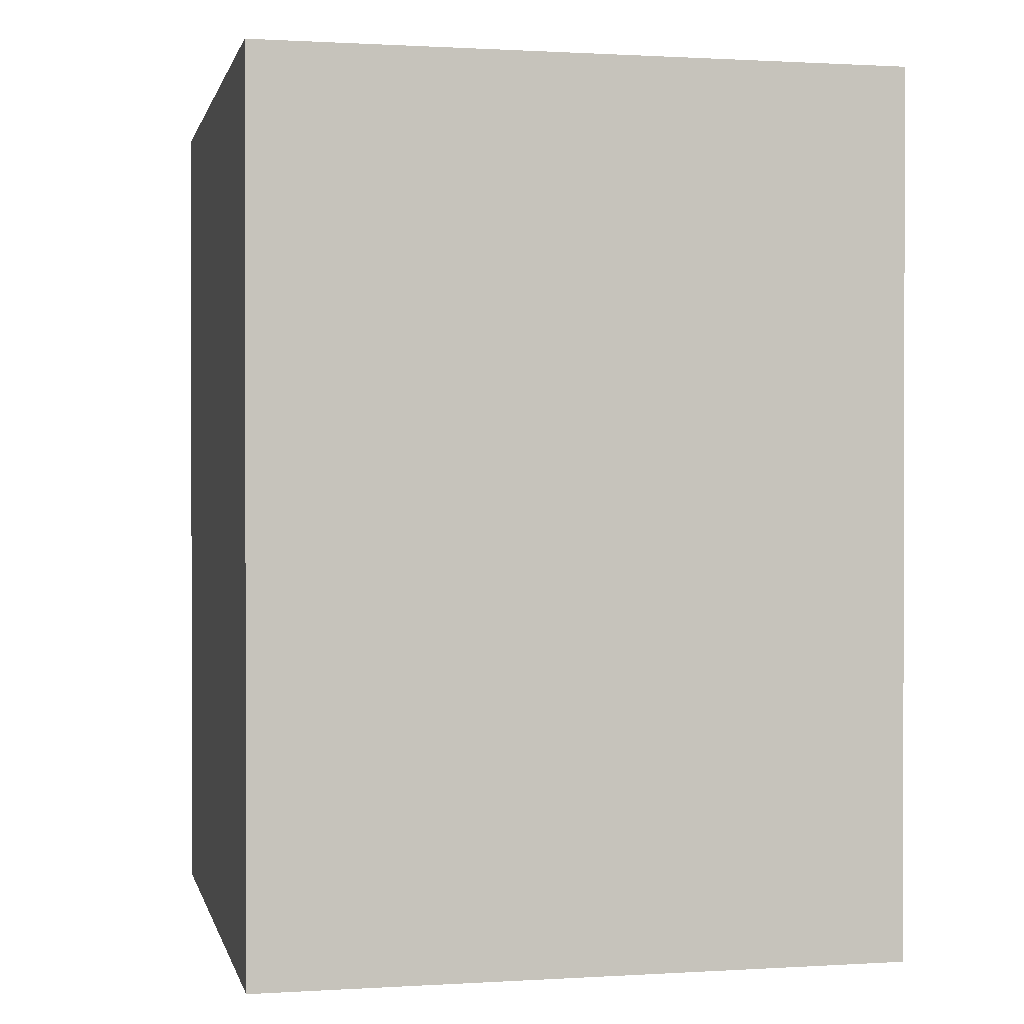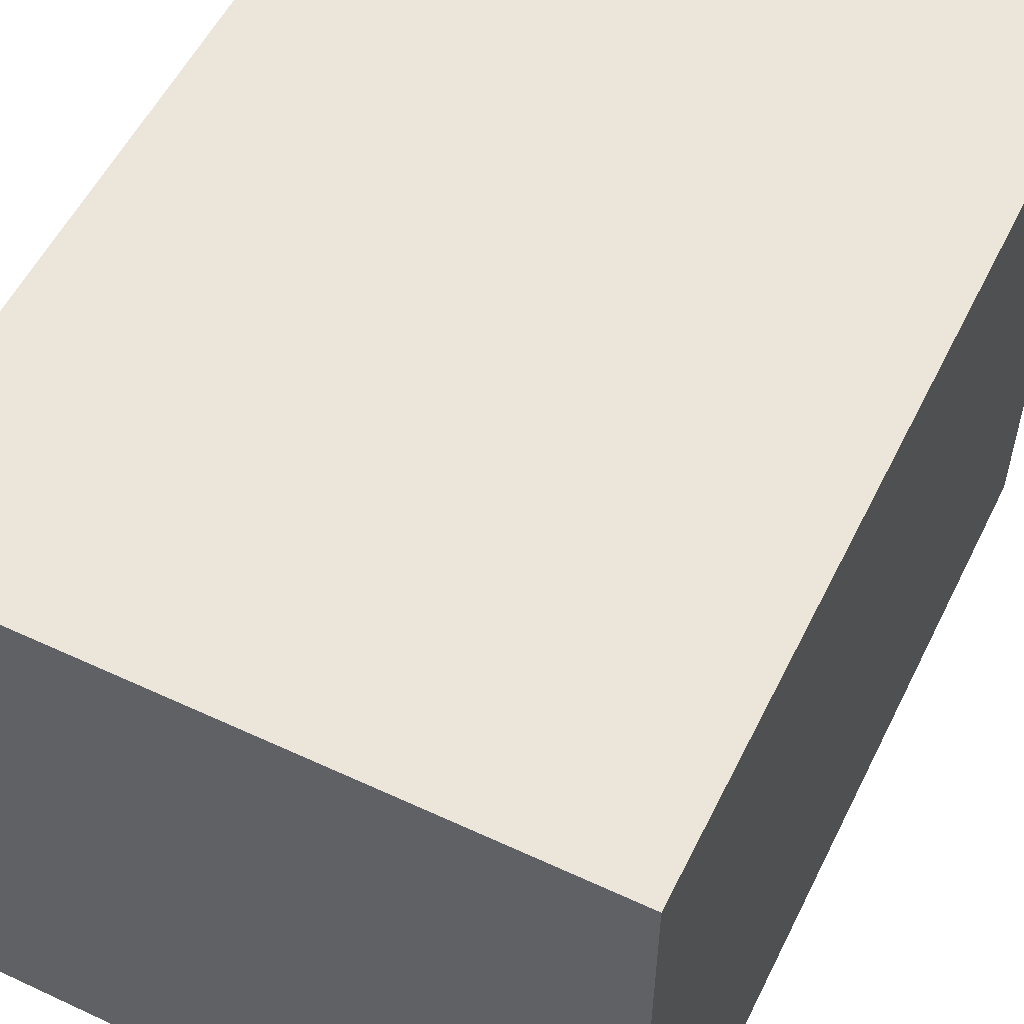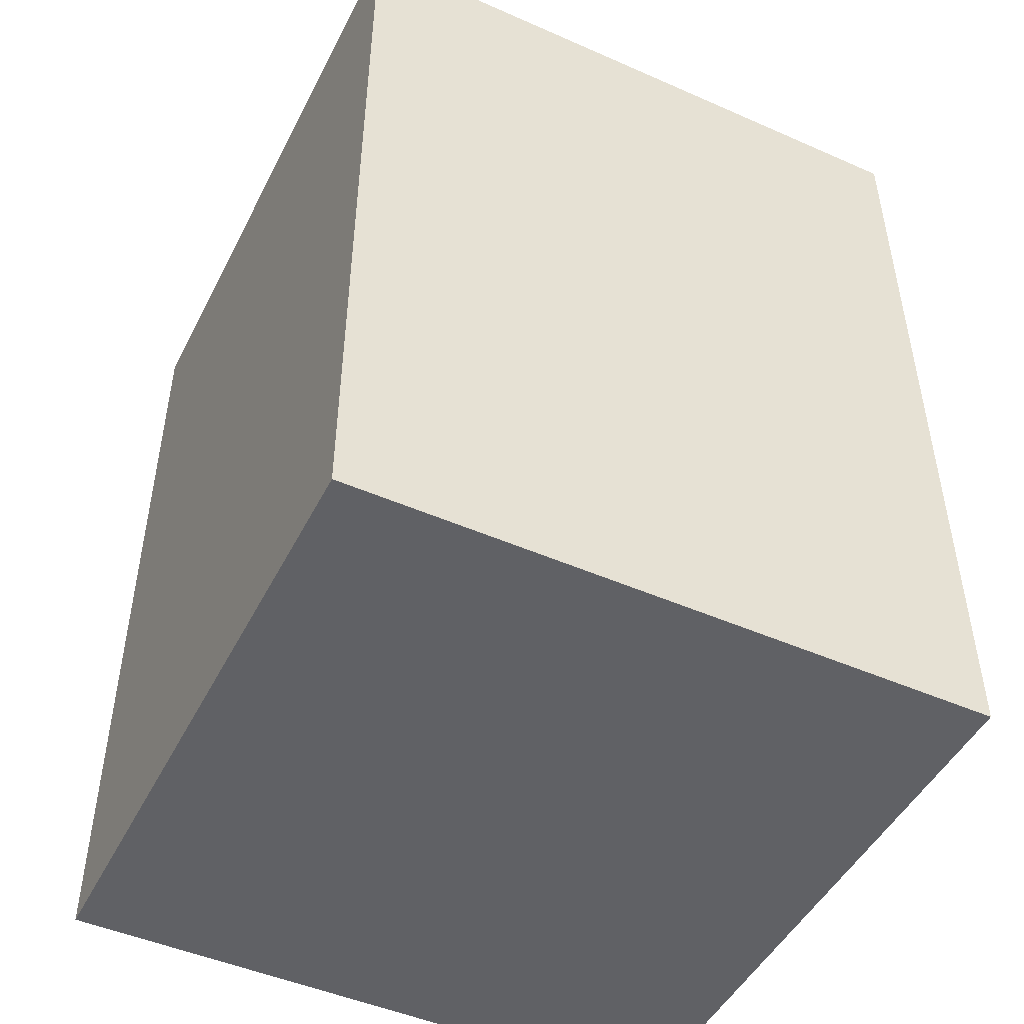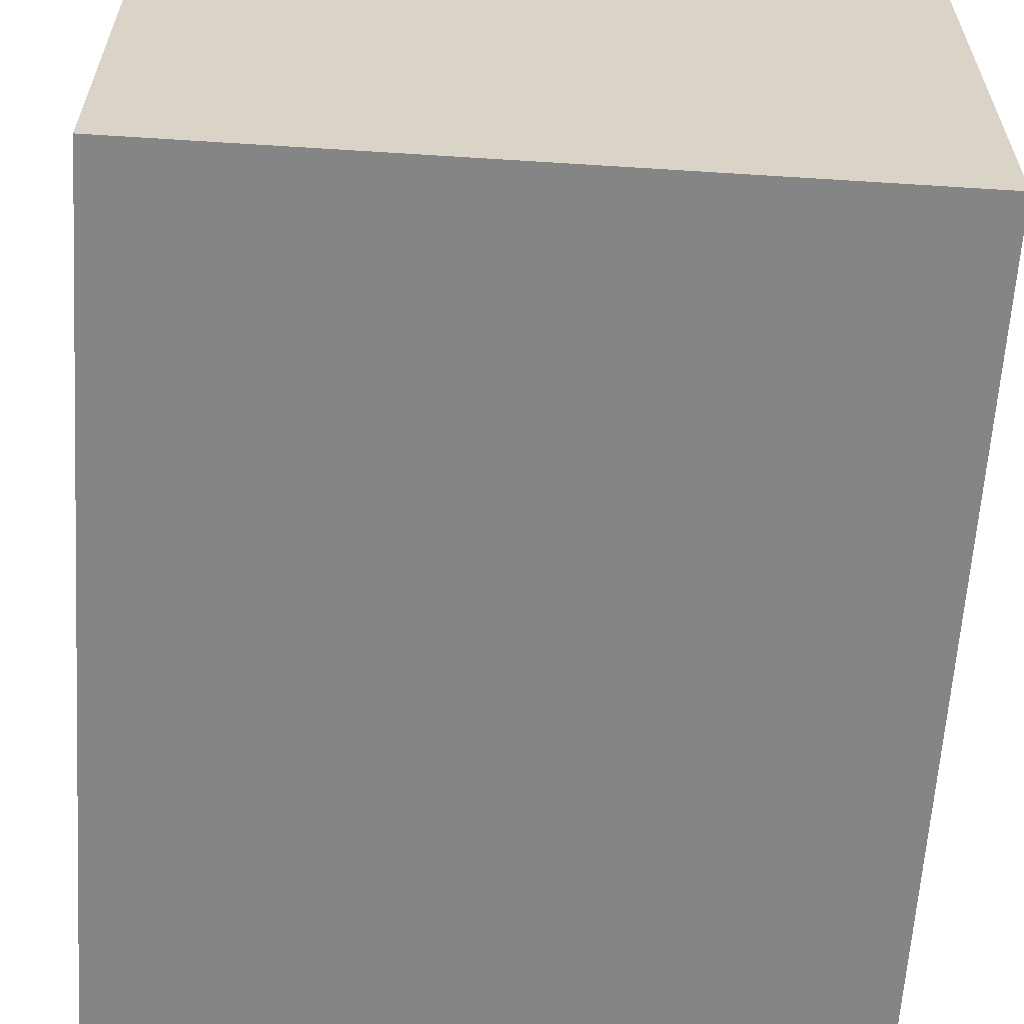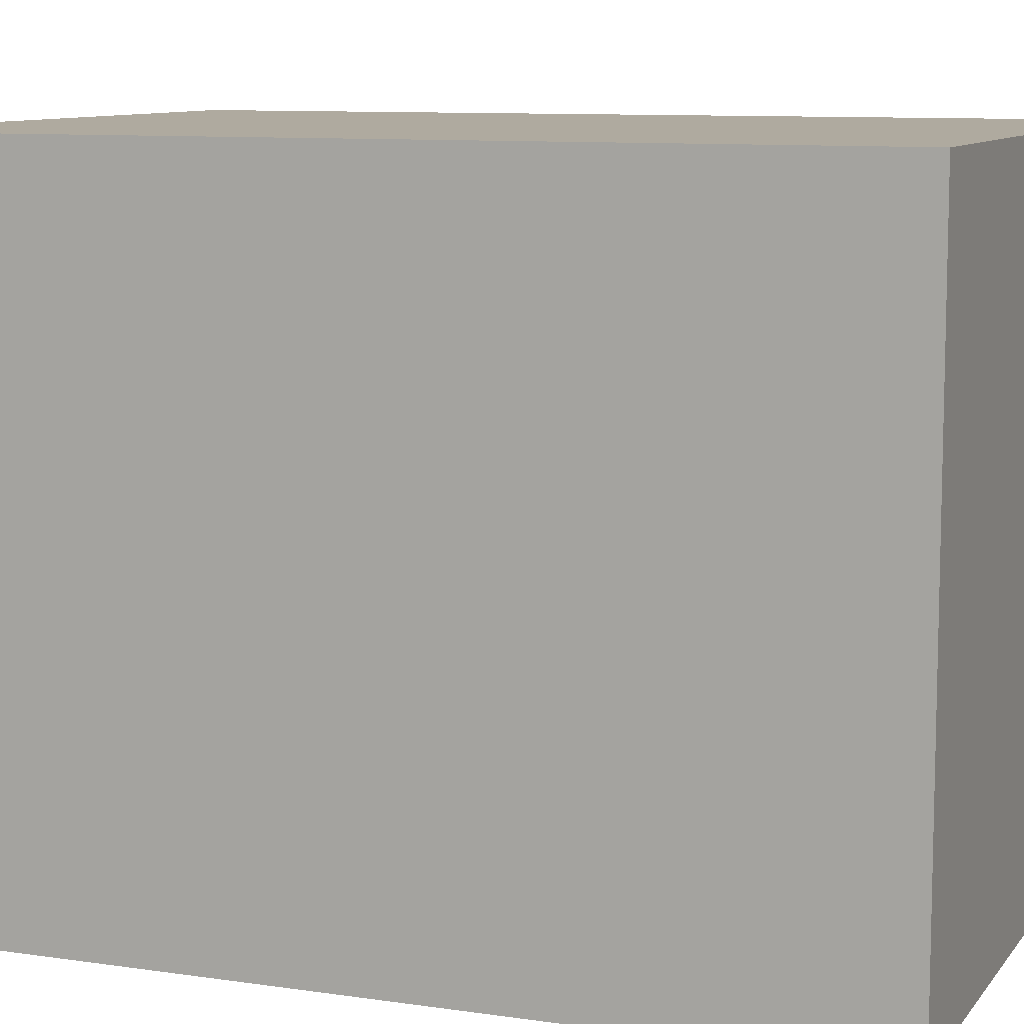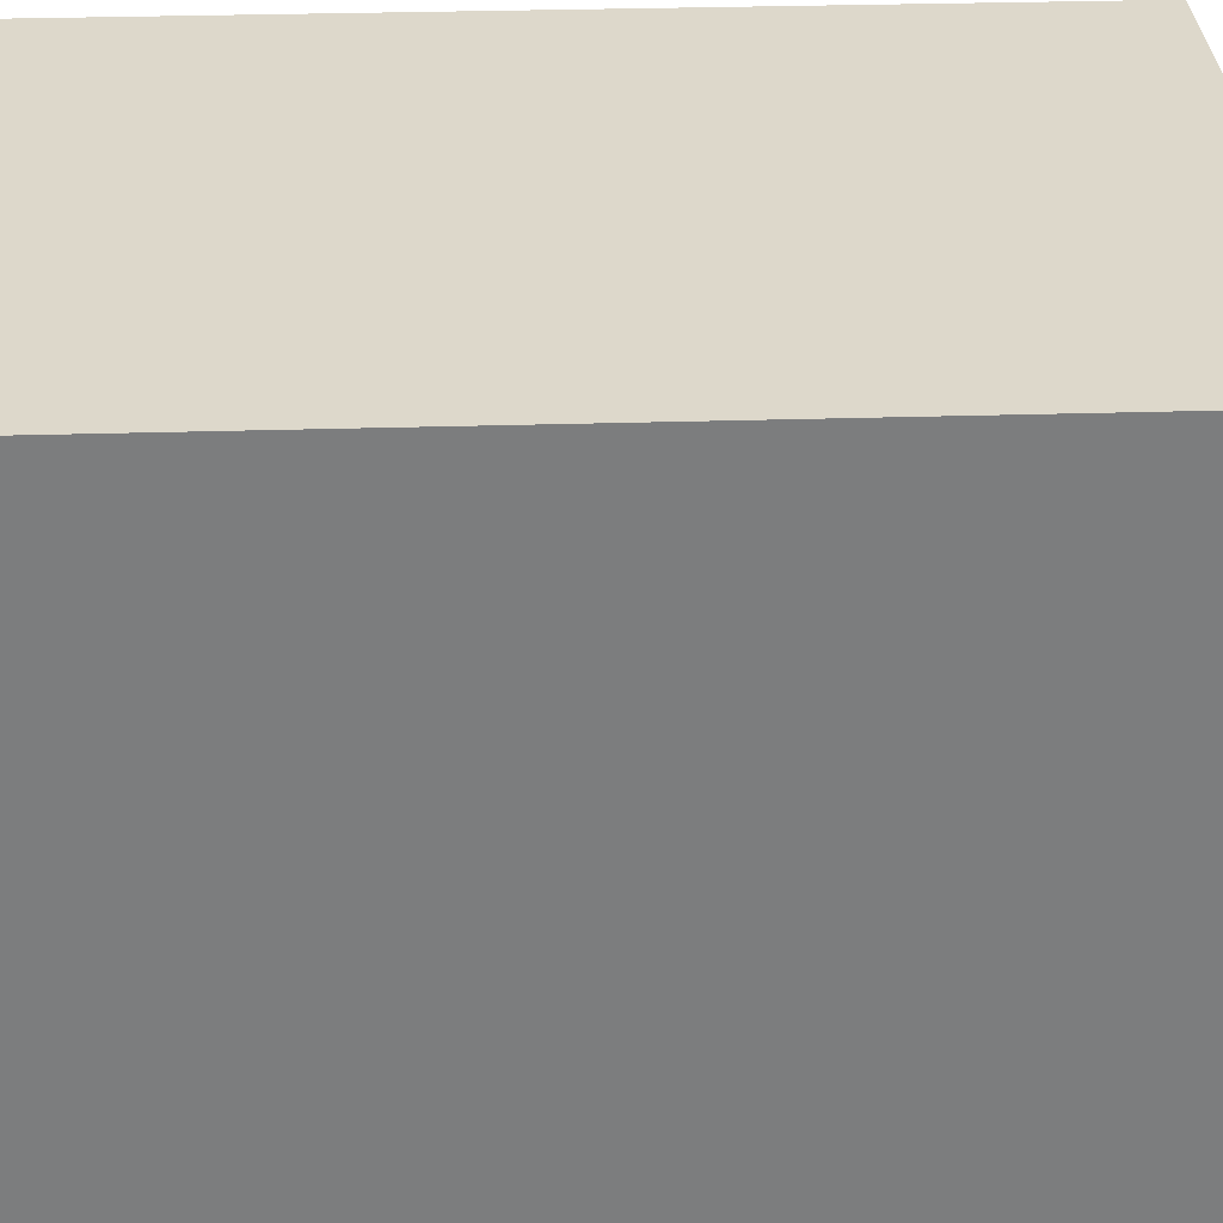
<metadata>
{"format":"obj","ext":"obj","renderer":"f3d","projection":"perspective","resolution":1024,"background":"white","views":[{"elev":0.8,"azim":77.5,"up":"+Y"},{"elev":55.4,"azim":26.1,"up":"+Z"},{"elev":-48.0,"azim":63.8,"up":"+Y"},{"elev":-61.9,"azim":-3.7,"up":"+Z"},{"elev":9.4,"azim":-68.7,"up":"+Z"},{"elev":31.2,"azim":-92.5,"up":"+Z"}]}
</metadata>
<code>
o ActorLowerRightLeg_Cube.010
v 0.125 -0.375 -0.25
v 0.125 -0 -0.25
v 0.125 -0.375 0
v 0.125 -0 0
v -0.125 -0.375 -0.25
v -0.125 -0 -0.25
v -0.125 -0.375 -0
v -0.125 -0 -0
v 0.145 -0.395 -0.27
v 0.145 -0 -0.27
v 0.145 -0.395 0.02
v 0.145 -0 0.02
v -0.145 -0.395 -0.27
v -0.145 -0 -0.27
v -0.145 -0.395 0.02
v -0.145 -0 0.02
f 1 2 4 3
f 3 4 8 7
f 7 8 6 5
f 5 6 2 1
f 3 7 5 1
f 9 10 12 11
f 11 12 16 15
f 15 16 14 13
f 13 14 10 9
f 11 15 13 9

</code>
